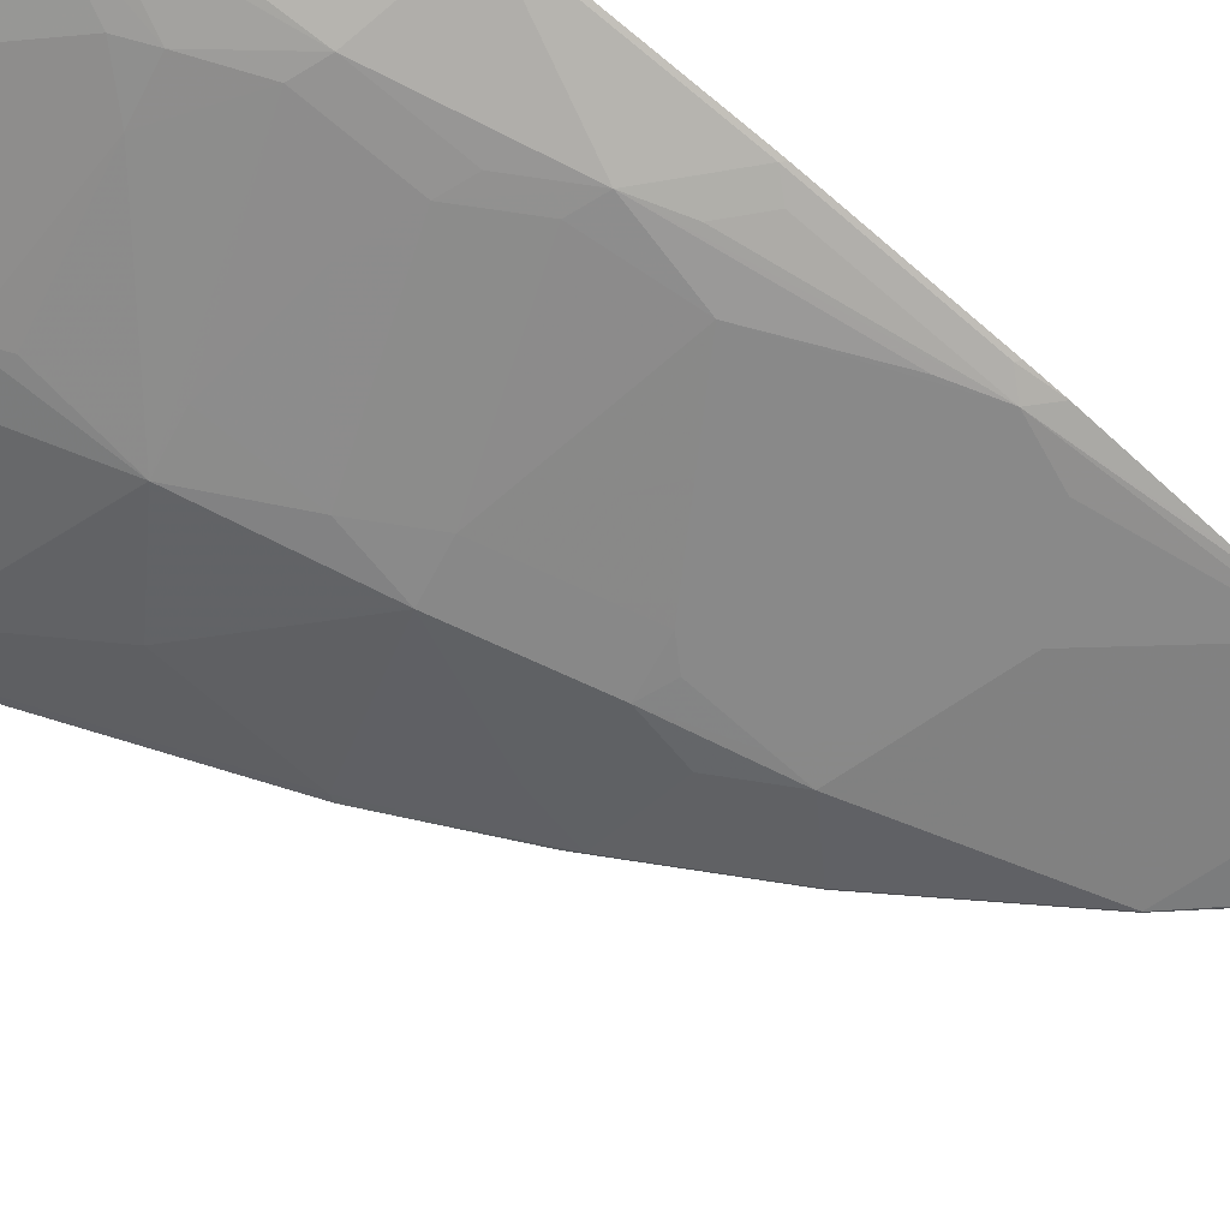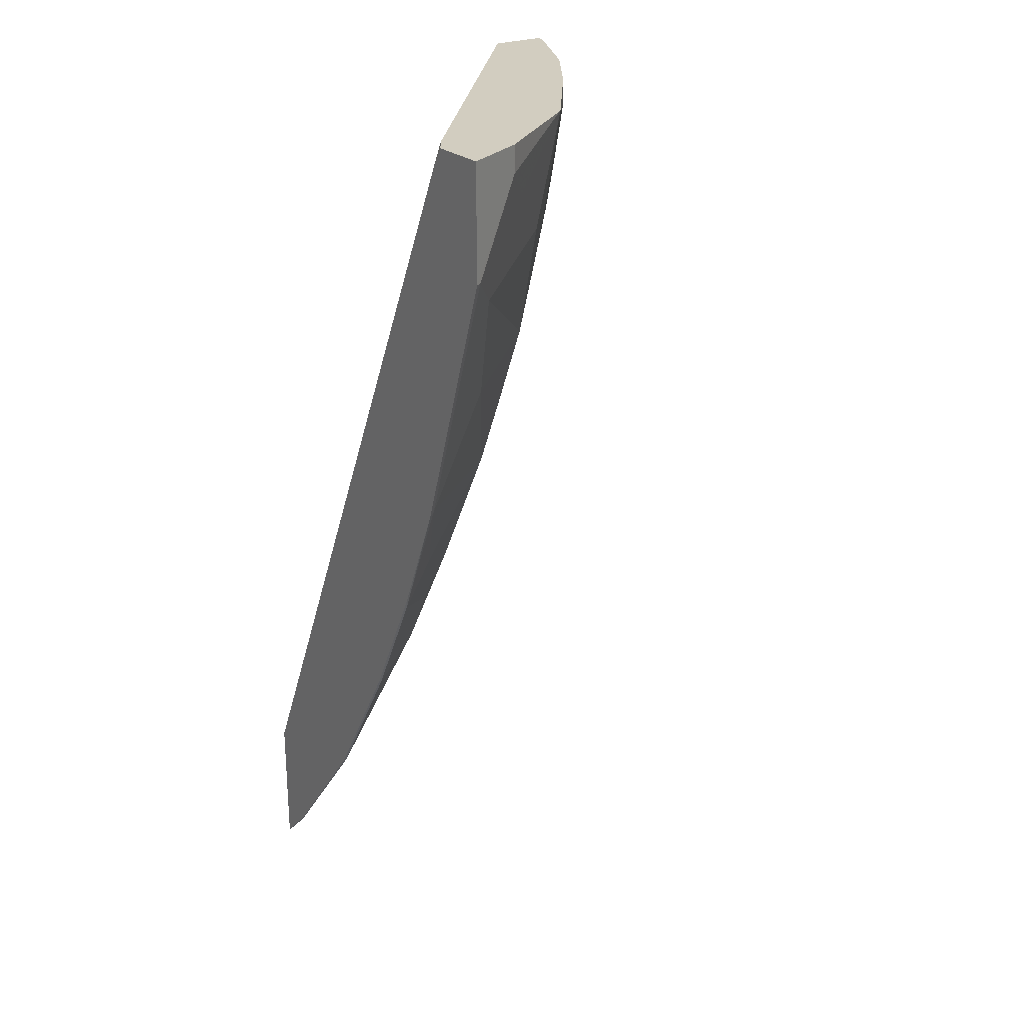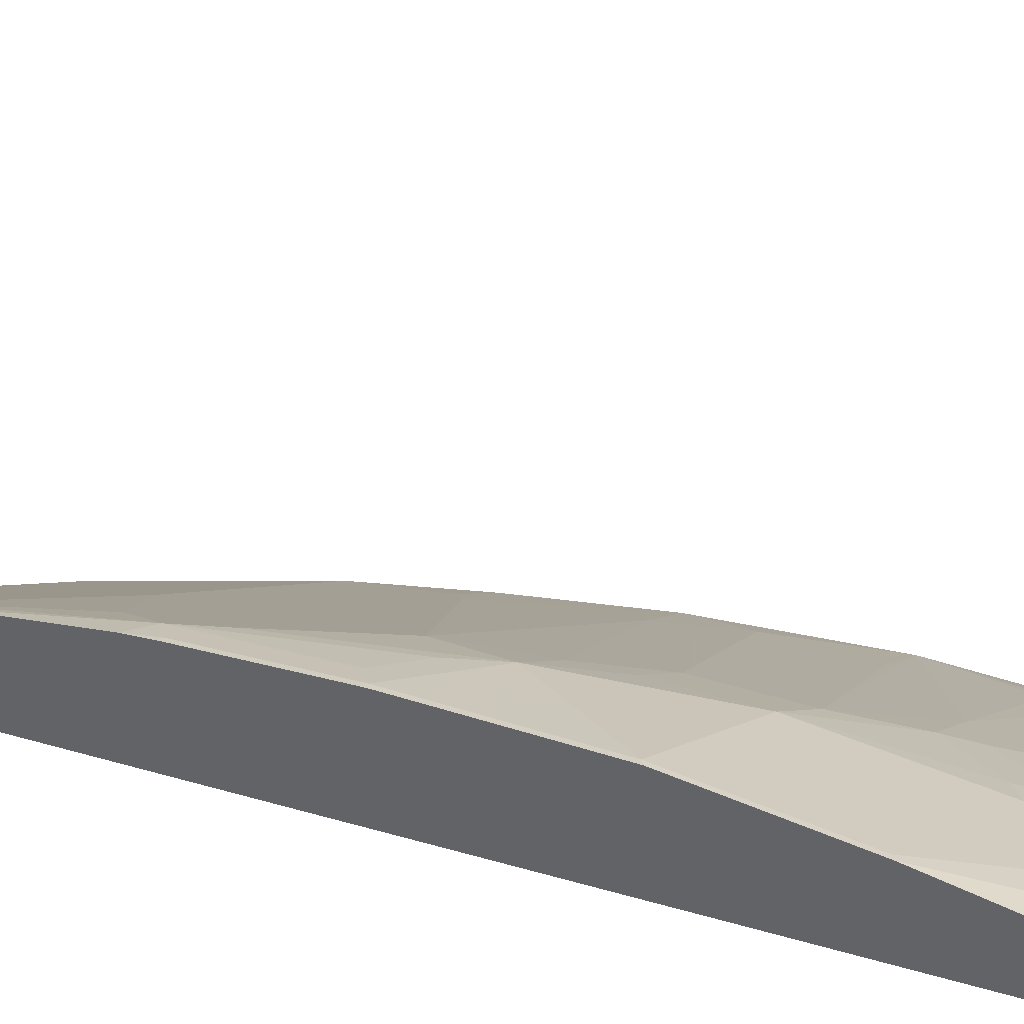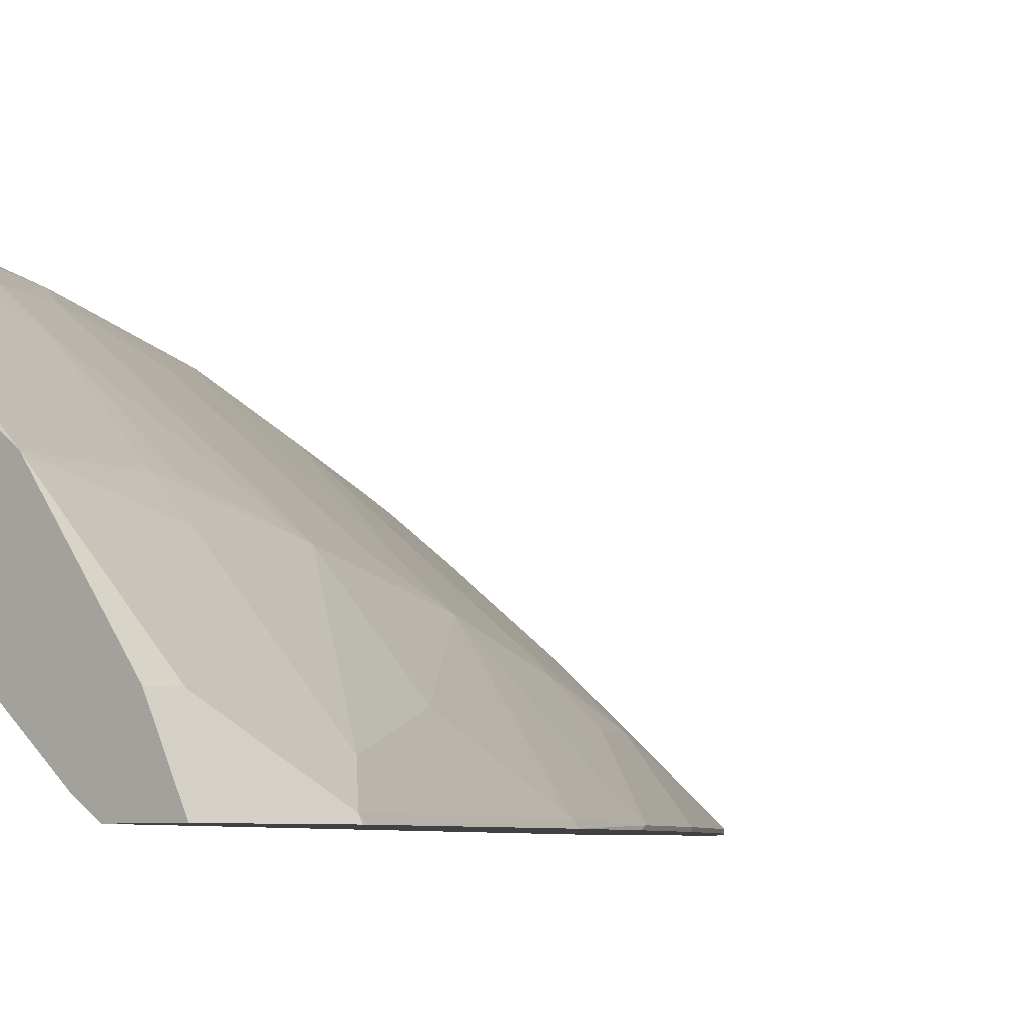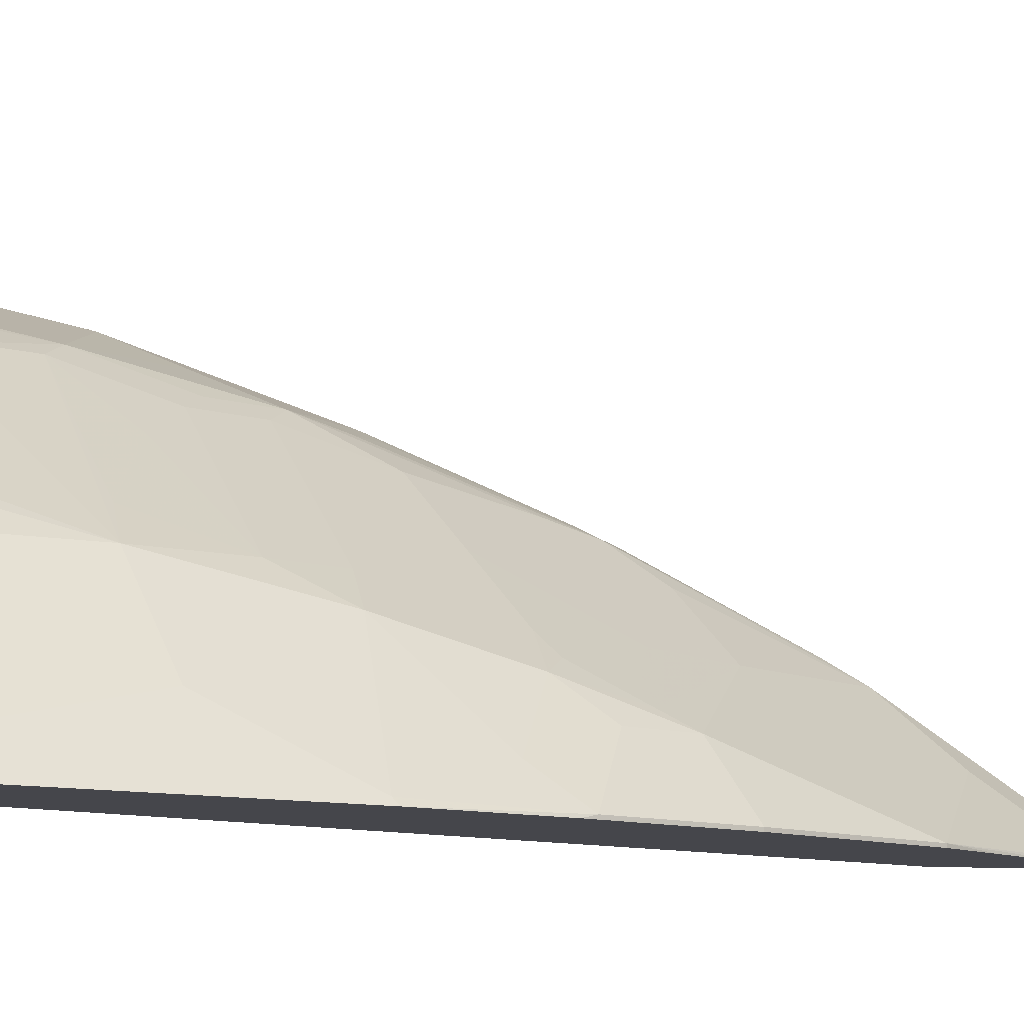
<metadata>
{"format":"obj","ext":"obj","renderer":"f3d","projection":"perspective","resolution":1024,"background":"white","views":[{"elev":74.8,"azim":-54.8,"up":"+Z"},{"elev":24.6,"azim":-124.7,"up":"+Y"},{"elev":47.5,"azim":124.5,"up":"+Z"},{"elev":-5.5,"azim":-138.8,"up":"+Z"},{"elev":-10.0,"azim":-102.8,"up":"+Z"}]}
</metadata>
<code>
v -0.5432 -4.249e-05 0.3534
v -0.5424 -0.002986 0.3534
v -0.5414 -4.249e-05 0.3569
v -0.523 0.05535 0.3938
v -0.5233 0.07283 0.3932
v -0.5294 0.07283 0.3809
v -0.5432 0.07283 0.3534
v -0.5055 -0.1137 0.3534
v -0.4676 -4.249e-05 0.4492
v -0.5045 0.03687 0.4122
v -0.5045 -0.1108 0.3569
v -0.5045 -0.07386 0.3753
v -0.486 -0.09235 0.3938
v -0.523 -0.01847 0.3753
v -0.4673 0.07283 0.4673
v -0.4679 0.07283 0.4665
v -0.523 0.07283 0.3938
v -0.506 0.07283 0.3534
v -0.487 -0.1691 0.3534
v -0.4491 -4.249e-05 0.4676
v -0.4491 -0.07386 0.4492
v -0.486 -0.1662 0.3569
v -0.4307 -0.1662 0.4307
v -0.3938 0.05535 0.523
v -0.3938 0.07283 0.523
v -0.4927 0.07283 0.3623
v -0.4993 0.06171 0.3534
v -0.456 -0.2416 0.3534
v -0.4522 -0.2492 0.3553
v -0.3753 -0.01847 0.523
v -0.443 -0.01847 0.4684
v -0.4338 -0.1384 0.4384
v -0.4245 -0.1293 0.4499
v -0.4245 -0.07386 0.4684
v -0.3384 -0.05538 0.5414
v -0.4491 -0.2215 0.3753
v -0.4122 -0.2399 0.4122
v -0.3876 -0.2399 0.4315
v -0.4061 -0.1662 0.4499
v -0.3384 0.03687 0.5599
v -0.3569 -4.249e-05 0.5414
v -0.3384 0.07283 0.5599
v -0.2652 0.07283 0.5578
v -0.2652 -0.4392 0.3534
v -0.4509 -0.2517 0.3534
v -0.4153 -0.2676 0.3922
v -0.4338 -0.2861 0.3553
v -0.3969 -0.3045 0.3922
v -0.3507 -0.01847 0.5422
v -0.3384 -0.1108 0.523
v -0.3692 -0.09235 0.5053
v -0.323 -0.06462 0.5491
v -0.3969 -0.2492 0.4199
v -0.3969 -0.2861 0.4015
v -0.3507 -0.2215 0.4684
v -0.3199 -0.1477 0.523
v -0.3138 -0.2031 0.5053
v -0.2769 0.05535 0.5907
v -0.3322 0.01844 0.5606
v -0.323 0.02768 0.5676
v -0.2769 0.07283 0.5907
v -0.2652 0.07283 0.595
v -0.2652 -0.5284 0.3534
v -0.4338 -0.2861 0.3534
v -0.4191 -0.3154 0.3534
v -0.4153 -0.323 0.3553
v -0.3784 -0.3599 0.3738
v -0.3599 -0.323 0.4107
v -0.3046 -0.1569 0.5307
v -0.323 -0.12 0.5307
v -0.2861 -0.12 0.5491
v -0.2677 -0.0831 0.5676
v -0.3046 -0.009285 0.5676
v -0.323 -0.3415 0.4292
v -0.3507 -0.2953 0.4315
v -0.3876 -0.2768 0.413
v -0.323 -0.323 0.4384
v -0.2861 -0.2676 0.4937
v -0.2861 -0.323 0.4661
v -0.2769 -0.2953 0.4868
v -0.2652 0.06701 0.595
v -0.2861 0.04611 0.586
v -0.2652 0.01161 0.5873
v -0.2652 -0.5284 0.3541
v -0.2654 -0.5283 0.3534
v -0.4153 -0.323 0.3534
v -0.3599 -0.4153 0.3553
v -0.2954 -0.1846 0.5237
v -0.2861 -0.1754 0.5307
v -0.2677 -0.1384 0.5491
v -0.2652 -0.136 0.5503
v -0.2652 -0.08063 0.5688
v -0.2677 0.0092 0.586
v -0.2677 -0.4153 0.4292
v -0.2652 -0.3944 0.4414
v -0.2652 -0.3808 0.4482
v -0.2652 -0.3575 0.4599
v -0.2652 -0.307 0.4851
v -0.2677 -0.2861 0.4937
v -0.2769 -0.2031 0.5237
v -0.2677 -0.526 0.3553
v -0.2652 -0.4731 0.391
v -0.2714 -0.5222 0.3534
v -0.3599 -0.4153 0.3534
v -0.3356 -0.4463 0.3534
v -0.2899 -0.5038 0.3534
v -0.2861 -0.5076 0.3553
v -0.2861 -0.4522 0.3922
v -0.2677 -0.1938 0.5307
v -0.2652 -0.1914 0.5319
v -0.2677 -0.4707 0.3922
v -0.2652 -0.4177 0.4279
v -0.2652 -0.4129 0.431
v -0.2652 -0.2885 0.4931
v -0.2861 -0.5076 0.3534
v -0.2652 -0.1962 0.53
f 65 86 66
f 55 76 75
f 54 76 55
f 54 75 76
f 52 70 69
f 54 68 74
f 53 54 55
f 52 69 71
f 55 75 77
f 52 60 59
f 54 74 75
f 55 77 57
f 57 80 78
f 57 78 69
f 57 77 79
f 57 79 80
f 58 81 62
f 58 62 61
f 58 60 82
f 58 82 83
f 58 83 81
f 60 73 82
f 52 73 60
f 63 84 85
f 56 57 69
f 52 72 73
f 43 63 44
f 50 70 52
f 66 86 104
f 43 83 92
f 43 92 91
f 43 91 110
f 43 110 116
f 43 116 114
f 43 114 98
f 43 98 97
f 43 97 96
f 43 96 95
f 43 95 113
f 43 113 112
f 43 112 102
f 43 102 84
f 43 84 63
f 45 64 47
f 47 64 65
f 47 65 66
f 47 66 48
f 48 66 67
f 48 67 68
f 48 68 54
f 49 52 59
f 50 56 69
f 50 69 70
f 52 71 72
f 66 104 87
f 109 116 110
f 67 87 68
f 84 102 101
f 85 101 103
f 87 104 105
f 87 105 106
f 87 106 107
f 87 107 108
f 87 108 94
f 89 100 109
f 90 109 110
f 90 110 91
f 94 108 107
f 94 107 111
f 94 111 102
f 94 102 112
f 94 112 113
f 94 113 95
f 98 114 99
f 99 114 116
f 99 116 109
f 101 107 103
f 101 102 111
f 101 111 107
f 103 107 115
f 106 115 107
f 43 81 83
f 84 101 85
f 66 87 67
f 82 93 83
f 80 99 109
f 68 87 74
f 69 78 80
f 69 80 88
f 69 88 100
f 69 100 89
f 69 89 71
f 71 90 72
f 71 89 109
f 71 109 90
f 72 90 91
f 72 91 92
f 72 92 83
f 72 83 93
f 72 93 73
f 73 93 82
f 74 79 77
f 74 77 75
f 74 87 94
f 74 94 79
f 79 94 80
f 80 94 95
f 80 95 96
f 80 96 97
f 80 97 98
f 80 98 99
f 80 109 100
f 43 62 81
f 80 100 88
f 40 59 60
f 3 13 14
f 3 14 9
f 4 15 16
f 4 16 17
f 4 17 5
f 4 10 15
f 5 17 16
f 5 16 15
f 5 15 25
f 5 25 42
f 5 42 61
f 5 61 62
f 5 62 43
f 5 43 26
f 5 26 18
f 5 18 7
f 5 7 6
f 8 19 22
f 8 22 11
f 9 20 15
f 9 15 10
f 9 14 21
f 9 21 20
f 11 13 12
f 11 22 13
f 3 12 13
f 13 21 14
f 3 11 12
f 3 10 4
f 1 2 3
f 1 3 4
f 1 4 5
f 1 5 6
f 1 6 7
f 1 7 18
f 1 18 27
f 1 27 44
f 1 44 63
f 1 63 85
f 1 85 103
f 1 103 115
f 1 115 106
f 1 106 105
f 1 105 104
f 1 104 86
f 1 86 65
f 1 65 64
f 1 64 45
f 1 45 28
f 1 28 19
f 1 19 8
f 2 8 11
f 2 11 3
f 3 9 10
f 40 60 58
f 13 22 23
f 1 8 2
f 15 24 25
f 29 45 47
f 29 47 48
f 29 48 46
f 30 49 41
f 30 35 49
f 33 50 51
f 33 51 34
f 33 39 56
f 33 56 50
f 34 51 35
f 35 51 50
f 35 50 52
f 35 52 49
f 37 46 48
f 37 48 54
f 37 54 53
f 38 53 55
f 38 55 39
f 39 55 57
f 39 57 56
f 40 58 61
f 40 61 42
f 40 41 49
f 40 49 59
f 13 23 21
f 29 37 36
f 29 46 37
f 37 53 38
f 26 44 27
f 15 20 24
f 28 45 29
f 18 26 27
f 19 28 29
f 19 29 22
f 20 30 24
f 20 21 31
f 20 31 30
f 21 32 33
f 21 33 34
f 21 34 35
f 21 35 30
f 21 30 31
f 21 23 32
f 24 42 25
f 24 41 40
f 22 29 36
f 24 30 41
f 24 40 42
f 23 33 32
f 26 43 44
f 23 38 39
f 23 37 38
f 23 36 37
f 22 36 23
f 23 39 33

</code>
